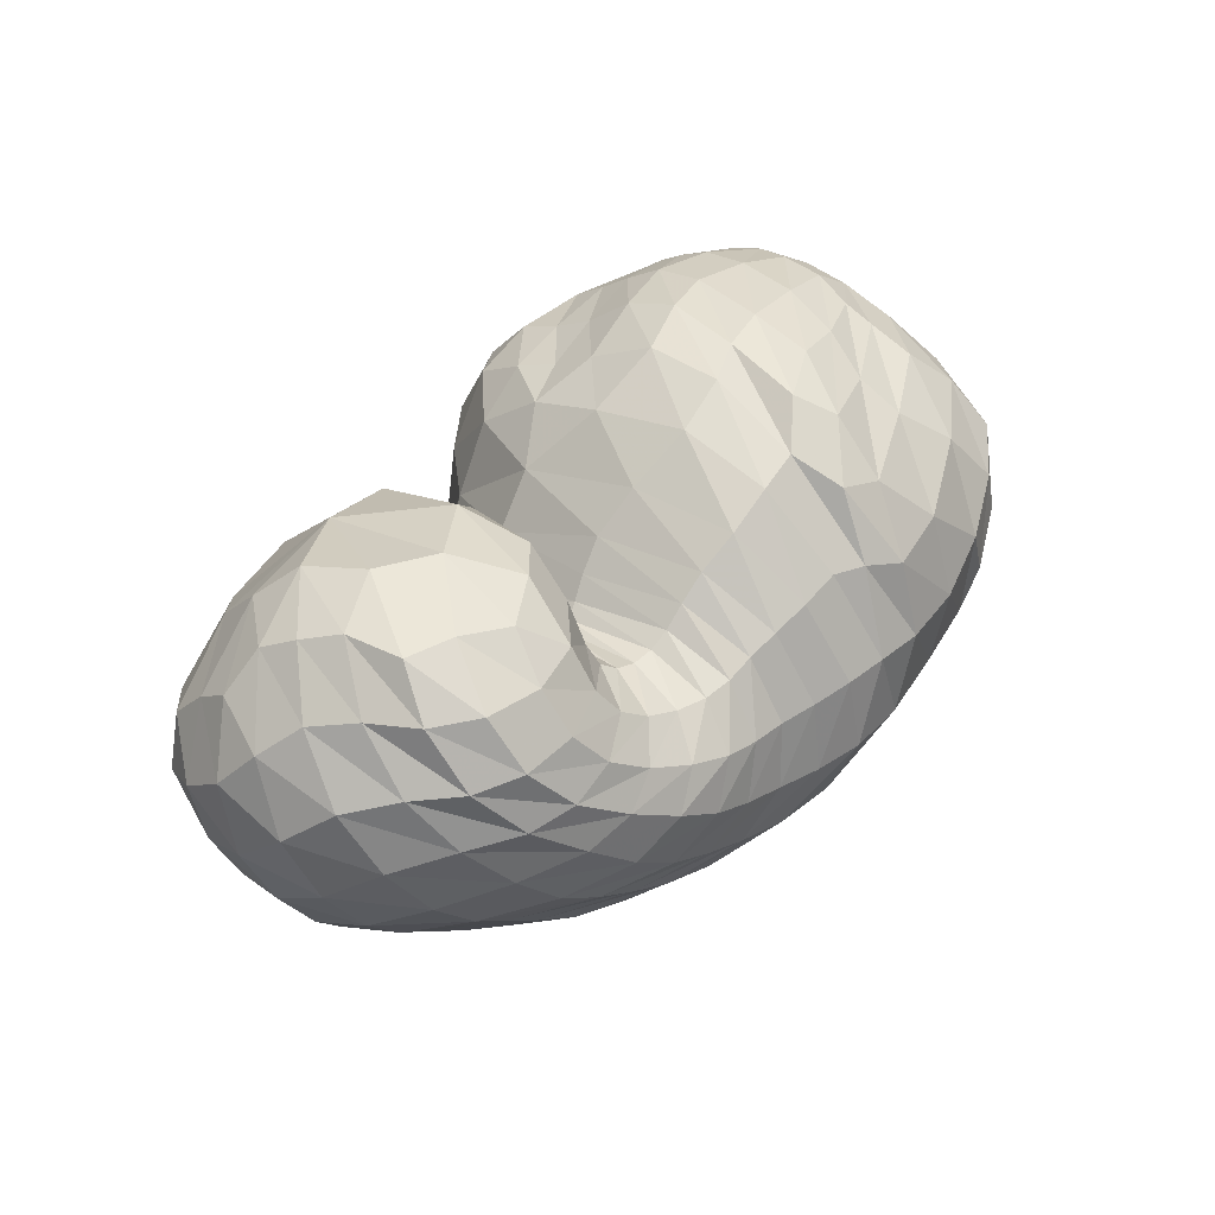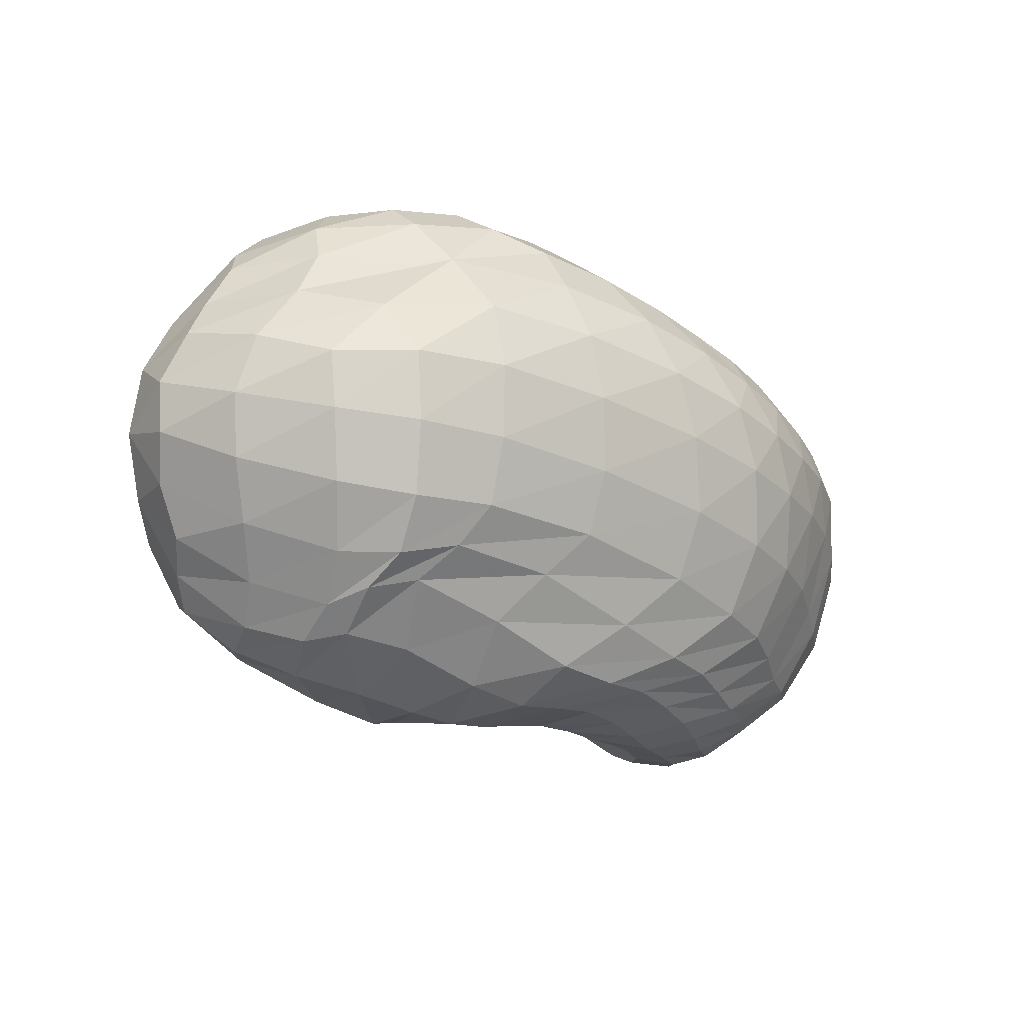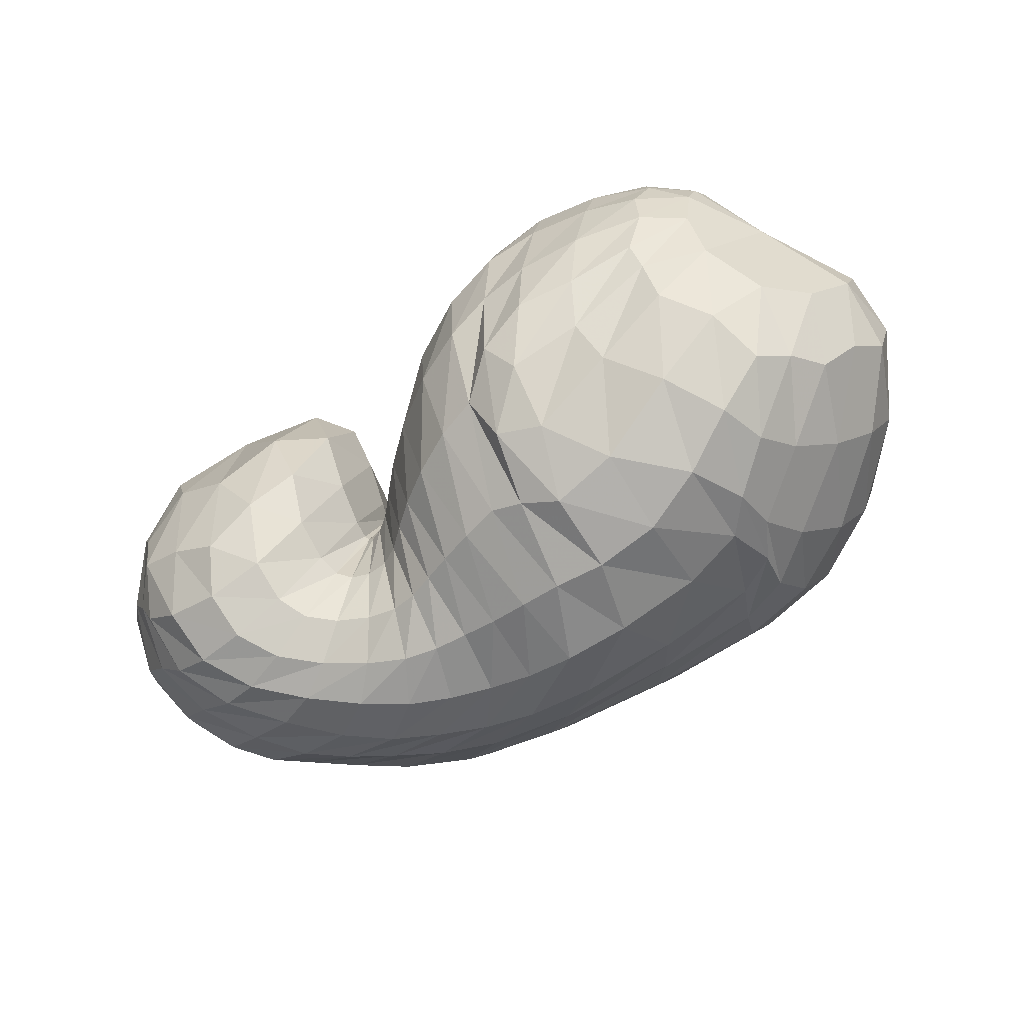
<metadata>
{"format":"obj","ext":"obj","renderer":"f3d","projection":"perspective","resolution":1024,"background":"white","views":[{"elev":32.9,"azim":130.1,"up":"+Y"},{"elev":-29.8,"azim":-42.2,"up":"+Z"},{"elev":-63.5,"azim":-152.2,"up":"+Z"}]}
</metadata>
<code>
v 72.86 158.6 142.6
v 103.3 186.5 161.5
v 143.3 186.5 173.4
v 182.5 172.5 169.8
v 214.8 155.1 153.9
v 232.8 128.9 151.9
v 240.4 121.8 146.3
v 244.3 119 148.1
v 244.6 125 149.4
v 246.3 147.1 174.2
v 283.2 164.1 167.2
v 101 178.1 176
v 142 173.7 195.3
v 182.6 159.7 200.8
v 98.63 161.1 192.4
v 146.1 145.2 217.5
v 170.6 117.8 222
v 193.1 98.51 210.2
v 210.2 84.52 201.9
v 226.9 82.02 195.7
v 254.8 82.05 190.5
v 264.5 93.74 197.3
v 278.9 115.2 208.8
v 96.43 135.9 205.6
v 140.6 94.91 221.8
v 81.74 107.4 200.1
v 106.4 64.62 201.5
v 149 58.72 210.1
v 174.8 46.07 202.7
v 207.2 43.09 196.9
v 238.7 40.59 191
v 272.4 49.77 190
v 300.9 70.71 198
v 312.5 105.9 201.4
v 64.61 98.4 173.8
v 114.6 41.99 171.7
v 185.8 20.68 169.5
v 237.7 21.29 166.5
v 279.3 32.92 167.8
v 314 52.82 172
v 333.4 82.84 178.8
v 337.9 122 176.3
v 51.72 101.3 143.2
v 77.78 56.93 125.9
v 126.3 28.69 128
v 207 19.87 130.1
v 263.1 26.09 131.7
v 304.3 43.76 137.7
v 329.4 62.51 134.7
v 349.9 96.25 140.8
v 339.9 139.4 152.5
v 52.11 113.4 110.6
v 90.83 68.36 87.75
v 135.5 45.17 86.29
v 218.4 40.96 87.16
v 270.8 52.6 86.57
v 300.7 71.23 85.64
v 325 87.62 90.92
v 342.6 122.1 108
v 326.6 158 135.9
v 70.99 128 83.95
v 109.7 95.88 60.87
v 127.9 72.13 66.96
v 190 68.72 54.94
v 228.4 70.23 57.87
v 259.7 80.56 58.73
v 291.3 101.4 63.69
v 320.3 129.3 79.96
v 318.3 161.3 104.4
v 88.7 147.3 70.06
v 122.2 128.5 50.79
v 162.1 114.8 44.85
v 192.1 112.2 47.62
v 216.6 108 53.98
v 239.3 108.3 55.77
v 267.2 116.8 62.04
v 290.6 136.8 69.77
v 289.1 162.5 91.08
v 109.3 174.4 87.71
v 160.1 160.6 63.07
v 113 186.1 110.1
v 153 189.6 96.34
v 180.9 172.2 80.51
v 207.3 157.6 80.64
v 225.3 140.7 84.87
v 237 130.1 86.45
v 250.3 129.9 88.03
v 257.8 139.6 93.17
v 257 164.5 114.1
v 106.7 191.3 138.8
v 144.1 195.1 144.2
v 180 189 133.8
v 88.09 179.1 154.6
v 86.22 172.7 164.7
v 83.72 161.3 175.5
v 79.87 145.7 183.3
v 70.9 130 179.5
v 59.7 125 162.7
v 51.84 128.1 141.8
v 53.74 135.8 120.7
v 65.4 145.2 103.3
v 78.93 158 96.6
v 90.69 173.9 108.2
v 92.63 181.1 124.8
v 90 182.3 141.5
v 120.9 187.8 169.4
v 100 181.9 167.5
v 101.8 188.5 151.8
v 121.3 192 158.9
v 164.9 180.3 171
v 120.1 183 178.3
v 142.9 179.9 184.1
v 142.5 192.8 161.4
v 162.6 190 157
v 198.6 167.9 164
v 165.1 174.3 184.3
v 185.2 168.5 183.1
v 183 180.2 154.7
v 225.9 137.9 154.5
v 200.4 154.8 184.1
v 209.6 131.3 186.8
v 212.9 162.9 113.3
v 224.3 150.1 117.3
v 199.9 174.5 138.6
v 237.2 124.3 148.6
v 216.7 114.2 186.5
v 223.2 108.3 182.4
v 231.5 140.7 116.9
v 236.5 134 115.7
v 242.1 120 147
v 228.2 105.8 178.5
v 232.5 104.2 176.5
v 240.7 130.4 114.3
v 244.3 128.7 114.3
v 245.7 119.4 147.3
v 238.8 102.9 176
v 247.3 102.3 174.3
v 246.4 128.2 116.3
v 247.5 129.4 117.7
v 243.7 137.3 159.5
v 251.4 103.8 173.5
v 251.2 110.6 178.3
v 247.7 135.2 119
v 247.3 147.7 126
v 256 159.6 172.9
v 253 122.1 188.3
v 260.1 134 196.2
v 248 160.1 144.8
v 274.5 140.1 197.3
v 298 133.1 195
v 314.4 142.1 179.5
v 316 154.8 164.8
v 309.1 166.5 152
v 302.2 170.2 131.9
v 284.3 171.1 121.4
v 262.8 171.1 136.2
v 118.4 177 187.1
v 96.99 170.4 181.8
v 165.1 169.6 198.5
v 118.1 167.4 197
v 143.8 162.9 207.2
v 165.3 156.3 212.1
v 177.2 139.8 215.6
v 191.5 133.6 206.2
v 119.4 154.5 207
v 95.42 150.6 197.4
v 164.3 133.6 221.6
v 120.4 137.6 214.7
v 146.6 121.2 223.1
v 178.4 108.4 218.3
v 159.9 104.4 223.7
v 163.4 87.72 219.5
v 202.4 87.2 206.2
v 170.1 73.9 215.4
v 181.3 66.47 212.3
v 217.8 83.27 198.3
v 192.7 63.6 208.9
v 203.9 62.43 205.3
v 241.2 81.12 192.8
v 215.1 60.99 201.9
v 229.2 59.12 198.5
v 260.5 85.88 191.7
v 246.7 59.27 195.4
v 260.8 62.58 194.5
v 271.6 104.4 204.9
v 270.7 68.79 196.9
v 281.4 77.97 202.1
v 291.3 90.72 207.8
v 294.9 110.5 207.1
v 118.5 117 217.5
v 88.9 122.7 202.4
v 108.8 97.58 213.8
v 123.7 74.36 213.4
v 147.1 74.97 217.5
v 93.21 85.15 203.4
v 69.98 105.1 185.8
v 128.1 55.66 205.2
v 83.57 77.59 188.9
v 107.5 53.58 189.5
v 158.8 49.78 205.4
v 133.9 43.44 195.2
v 191.7 44.15 199.9
v 151.6 35.89 189.7
v 176.9 30.93 187.6
v 222.1 41.18 193.7
v 200.3 28.98 185.3
v 220.3 28.51 182.7
v 256.5 43.67 189.4
v 238.8 28.99 180.7
v 257.6 32.59 179.9
v 287.5 58.65 193.1
v 276.4 39.25 180.2
v 293.9 48.26 182.2
v 309.4 87 202.6
v 308.8 59.91 186
v 319.1 74.88 190.8
v 325.9 93.3 193.4
v 324.1 117.1 190.1
v 81.23 71.95 173.3
v 57.96 102.4 158
v 152.3 26.09 170.6
v 73.69 71.78 155.2
v 91.14 47.52 145.2
v 122.3 29.47 149.7
v 214.4 19.69 168
v 158 20.85 150.3
v 196.5 17.04 150.4
v 258.7 25.62 166.4
v 227.9 17.23 150
v 251.8 20.74 150
v 298.3 42.1 170
v 273.9 27.35 152
v 294.8 36.31 155.5
v 324.9 66.13 175.3
v 312.1 45.89 156.8
v 324.4 56.39 156.6
v 339.9 102.2 178.9
v 334.3 70.45 158.4
v 344 88.38 160.6
v 348.6 109.2 161.8
v 338 132.7 164.6
v 62.89 77.61 135.5
v 48.69 111.1 127.3
v 99.06 39.39 126.9
v 60.86 84.57 115.9
v 82.31 59.89 107.7
v 164.9 22.4 129.2
v 104.3 43.72 104.9
v 131.4 34.71 105.5
v 239.2 21.17 130.4
v 172.2 29.65 106.9
v 216.5 28.52 107.8
v 285.3 34.18 135.3
v 249.2 31.54 108
v 272.9 38.3 109.7
v 318.3 52.71 135.9
v 292.9 47.81 111.9
v 308.1 57.91 111.3
v 340.7 77.04 137
v 320 66.07 109.5
v 331.5 75.2 111
v 350.6 118.7 146.1
v 342.8 89.98 115.9
v 349.7 109.8 123.1
v 346.8 131.7 133.7
v 330.3 152.4 147.5
v 67.58 91.56 97.52
v 59.96 123.4 98.39
v 111.5 53.88 84.53
v 78.68 101.1 81.52
v 102 81.23 71.72
v 175 40.64 88.28
v 116.5 67.31 71.01
v 132.7 57.55 75.61
v 249.2 45.5 85.72
v 166.7 53.19 75.38
v 204.8 54.24 69.93
v 287.3 61.93 86.78
v 231.8 57.45 67.62
v 250.6 61.86 68.76
v 312.9 78.04 86.77
v 266.2 68.78 68.84
v 280.8 75.83 68.93
v 336.2 103.2 97.72
v 294.7 83.24 70.96
v 308.6 95.16 75.07
v 338.5 141.9 122.8
v 322.4 110.6 82.13
v 331.3 127.2 93.38
v 330.8 145.6 108.3
v 320.8 162.1 123.7
v 90.59 112.7 68.78
v 79.3 139.1 77.61
v 115.5 81.9 63.67
v 98.53 125.2 59.66
v 112.3 111.2 54.04
v 159.2 68.65 61.28
v 120.6 99.07 55.05
v 139.8 91.47 52.89
v 211.5 68.78 55.37
v 166.6 88.97 47.3
v 187.5 87.73 46.01
v 244.3 74.69 58.54
v 203.3 86.17 49.3
v 218 86.35 52.52
v 275 89.45 60.05
v 232.3 88.67 53.49
v 246.3 93.04 53.63
v 308.1 114.3 70.38
v 261.3 100.1 55.31
v 278.2 108.6 59.41
v 323.7 147.1 92.3
v 295 119 64.77
v 307.1 132.8 71.56
v 311.3 149.1 81.54
v 304 163.3 98.77
v 104.8 140.1 58.3
v 96 162.6 80.09
v 141.5 118.5 46.59
v 118.1 156.2 65.07
v 143.7 144.7 53.31
v 178.6 114.3 45.5
v 164.7 139.7 49.7
v 177.1 142.5 54.77
v 204.8 109.6 51.01
v 187.6 142.9 58.67
v 199.8 138.3 59.53
v 227.8 107.3 54.86
v 210.7 133 61.83
v 219.8 128.3 63.91
v 252.6 111.4 58.52
v 227.9 124.4 64.86
v 236.5 121.9 66.63
v 281 125.3 65.12
v 246.7 122.1 68.94
v 257.5 125.2 70.62
v 293.7 150.5 78.03
v 267.1 131 72.57
v 273.1 139.4 76.44
v 275.1 152.1 83.48
v 272 166.1 101.4
v 133.4 168.2 74.77
v 111.2 181.1 101.4
v 138.2 178 86.34
v 161.1 177.8 78.16
v 174.9 163.9 65.54
v 134.3 187.7 100.7
v 106.8 189.1 125
v 169 183.9 89.01
v 129.1 193.5 120
v 149.7 193.6 118
v 193.8 166.6 79.78
v 165.6 190.9 114.8
v 180.2 186.8 108.6
v 217.9 148.3 83.62
v 196.7 177.4 107.4
v 231.2 134.3 85.57
v 244 128.9 86.91
v 255.1 132.9 90.25
v 258.8 152.5 99.1
v 124.1 194.3 142.1
v 161.9 194.6 139.4
g foo
f 93 1 94
f 94 12 107
f 107 2 93
f 93 94 107
f 106 2 107
f 107 12 111
f 111 3 106
f 106 107 111
f 12 157 111
f 13 112 157
f 3 111 112
f 112 111 157
f 110 3 112
f 112 13 116
f 116 4 110
f 110 112 116
f 13 159 116
f 14 117 159
f 4 116 117
f 117 116 159
f 115 4 117
f 117 14 120
f 120 5 115
f 115 117 120
f 5 120 121
f 14 164 120
f 18 121 164
f 121 120 164
f 14 163 164
f 17 170 163
f 18 164 170
f 164 163 170
f 119 5 121
f 121 18 126
f 126 6 119
f 119 121 126
f 18 173 126
f 19 127 173
f 6 126 127
f 127 126 173
f 125 6 127
f 127 19 131
f 131 7 125
f 125 127 131
f 19 176 131
f 20 132 176
f 7 131 132
f 132 131 176
f 130 7 132
f 132 20 136
f 136 8 130
f 130 132 136
f 20 179 136
f 21 137 179
f 8 136 137
f 137 136 179
f 135 8 137
f 137 21 141
f 141 9 135
f 135 137 141
f 21 182 141
f 22 142 182
f 9 141 142
f 142 141 182
f 140 9 142
f 142 22 146
f 146 10 140
f 140 142 146
f 22 185 146
f 23 147 185
f 10 146 147
f 147 146 185
f 145 10 147
f 147 23 149
f 149 11 145
f 145 147 149
f 94 1 95
f 95 15 158
f 158 12 94
f 94 95 158
f 157 12 158
f 158 15 160
f 160 13 157
f 157 158 160
f 15 165 160
f 16 161 165
f 13 160 161
f 161 160 165
f 159 13 161
f 161 16 162
f 162 14 159
f 159 161 162
f 16 167 162
f 17 163 167
f 14 162 163
f 163 162 167
f 95 1 96
f 96 24 166
f 166 15 95
f 95 96 166
f 165 15 166
f 166 24 168
f 168 16 165
f 165 166 168
f 24 190 168
f 25 169 190
f 16 168 169
f 169 168 190
f 167 16 169
f 169 25 171
f 171 17 167
f 167 169 171
f 17 171 172
f 25 194 171
f 28 172 194
f 172 171 194
f 25 193 194
f 27 197 193
f 28 194 197
f 194 193 197
f 170 17 172
f 172 28 174
f 174 18 170
f 170 172 174
f 28 200 174
f 29 175 200
f 18 174 175
f 175 174 200
f 173 18 175
f 175 29 177
f 177 19 173
f 173 175 177
f 29 202 177
f 30 178 202
f 19 177 178
f 178 177 202
f 176 19 178
f 178 30 180
f 180 20 176
f 176 178 180
f 30 205 180
f 31 181 205
f 20 180 181
f 181 180 205
f 179 20 181
f 181 31 183
f 183 21 179
f 179 181 183
f 31 208 183
f 32 184 208
f 21 183 184
f 184 183 208
f 182 21 184
f 184 32 186
f 186 22 182
f 182 184 186
f 32 211 186
f 33 187 211
f 22 186 187
f 187 186 211
f 185 22 187
f 187 33 188
f 188 23 185
f 185 187 188
f 33 214 188
f 34 189 214
f 23 188 189
f 189 188 214
f 23 189 149
f 34 150 189
f 11 149 150
f 150 149 189
f 96 1 97
f 97 26 191
f 191 24 96
f 96 97 191
f 190 24 191
f 191 26 192
f 192 25 190
f 190 191 192
f 26 195 192
f 27 193 195
f 25 192 193
f 193 192 195
f 97 1 98
f 98 35 196
f 196 26 97
f 97 98 196
f 195 26 196
f 196 35 198
f 198 27 195
f 195 196 198
f 35 219 198
f 36 199 219
f 27 198 199
f 199 198 219
f 197 27 199
f 199 36 201
f 201 28 197
f 197 199 201
f 200 28 201
f 201 36 203
f 203 29 200
f 200 201 203
f 36 221 203
f 37 204 221
f 29 203 204
f 204 203 221
f 202 29 204
f 204 37 206
f 206 30 202
f 202 204 206
f 37 225 206
f 38 207 225
f 30 206 207
f 207 206 225
f 205 30 207
f 207 38 209
f 209 31 205
f 205 207 209
f 38 228 209
f 39 210 228
f 31 209 210
f 210 209 228
f 208 31 210
f 210 39 212
f 212 32 208
f 208 210 212
f 39 231 212
f 40 213 231
f 32 212 213
f 213 212 231
f 211 32 213
f 213 40 215
f 215 33 211
f 211 213 215
f 40 234 215
f 41 216 234
f 33 215 216
f 216 215 234
f 214 33 216
f 216 41 217
f 217 34 214
f 214 216 217
f 41 237 217
f 42 218 237
f 34 217 218
f 218 217 237
f 34 218 150
f 42 151 218
f 11 150 151
f 151 150 218
f 98 1 99
f 99 43 220
f 220 35 98
f 98 99 220
f 219 35 220
f 220 43 222
f 222 36 219
f 219 220 222
f 43 242 222
f 44 223 242
f 36 222 223
f 223 222 242
f 44 244 223
f 45 224 244
f 36 223 224
f 224 223 244
f 221 36 224
f 224 45 226
f 226 37 221
f 221 224 226
f 45 247 226
f 46 227 247
f 37 226 227
f 227 226 247
f 225 37 227
f 227 46 229
f 229 38 225
f 225 227 229
f 46 250 229
f 47 230 250
f 38 229 230
f 230 229 250
f 228 38 230
f 230 47 232
f 232 39 228
f 228 230 232
f 47 253 232
f 48 233 253
f 39 232 233
f 233 232 253
f 231 39 233
f 233 48 235
f 235 40 231
f 231 233 235
f 48 256 235
f 49 236 256
f 40 235 236
f 236 235 256
f 234 40 236
f 236 49 238
f 238 41 234
f 234 236 238
f 49 259 238
f 50 239 259
f 41 238 239
f 239 238 259
f 237 41 239
f 239 50 240
f 240 42 237
f 237 239 240
f 50 262 240
f 51 241 262
f 42 240 241
f 241 240 262
f 42 241 151
f 51 152 241
f 11 151 152
f 152 151 241
f 99 1 100
f 100 52 243
f 243 43 99
f 99 100 243
f 242 43 243
f 243 52 245
f 245 44 242
f 242 243 245
f 52 267 245
f 53 246 267
f 44 245 246
f 246 245 267
f 244 44 246
f 246 53 248
f 248 45 244
f 244 246 248
f 53 269 248
f 54 249 269
f 45 248 249
f 249 248 269
f 247 45 249
f 249 54 251
f 251 46 247
f 247 249 251
f 54 272 251
f 55 252 272
f 46 251 252
f 252 251 272
f 250 46 252
f 252 55 254
f 254 47 250
f 250 252 254
f 55 275 254
f 56 255 275
f 47 254 255
f 255 254 275
f 253 47 255
f 255 56 257
f 257 48 253
f 253 255 257
f 56 278 257
f 57 258 278
f 48 257 258
f 258 257 278
f 256 48 258
f 258 57 260
f 260 49 256
f 256 258 260
f 57 281 260
f 58 261 281
f 49 260 261
f 261 260 281
f 259 49 261
f 261 58 263
f 263 50 259
f 259 261 263
f 58 284 263
f 59 264 284
f 50 263 264
f 264 263 284
f 262 50 264
f 264 59 265
f 265 51 262
f 262 264 265
f 59 287 265
f 60 266 287
f 51 265 266
f 266 265 287
f 51 266 152
f 60 153 266
f 11 152 153
f 153 152 266
f 100 1 101
f 101 61 268
f 268 52 100
f 100 101 268
f 267 52 268
f 268 61 270
f 270 53 267
f 267 268 270
f 61 292 270
f 62 271 292
f 53 270 271
f 271 270 292
f 269 53 271
f 271 62 273
f 273 54 269
f 269 271 273
f 62 294 273
f 63 274 294
f 54 273 274
f 274 273 294
f 272 54 274
f 274 63 276
f 276 55 272
f 272 274 276
f 63 297 276
f 64 277 297
f 55 276 277
f 277 276 297
f 275 55 277
f 277 64 279
f 279 56 275
f 275 277 279
f 64 300 279
f 65 280 300
f 56 279 280
f 280 279 300
f 278 56 280
f 280 65 282
f 282 57 278
f 278 280 282
f 65 303 282
f 66 283 303
f 57 282 283
f 283 282 303
f 281 57 283
f 283 66 285
f 285 58 281
f 281 283 285
f 66 306 285
f 67 286 306
f 58 285 286
f 286 285 306
f 284 58 286
f 286 67 288
f 288 59 284
f 284 286 288
f 67 309 288
f 68 289 309
f 59 288 289
f 289 288 309
f 287 59 289
f 289 68 290
f 290 60 287
f 287 289 290
f 68 312 290
f 69 291 312
f 60 290 291
f 291 290 312
f 60 291 153
f 69 154 291
f 11 153 154
f 154 153 291
f 101 1 102
f 102 70 293
f 293 61 101
f 101 102 293
f 292 61 293
f 293 70 295
f 295 62 292
f 292 293 295
f 70 317 295
f 71 296 317
f 62 295 296
f 296 295 317
f 294 62 296
f 296 71 298
f 298 63 294
f 294 296 298
f 71 319 298
f 72 299 319
f 63 298 299
f 299 298 319
f 297 63 299
f 299 72 301
f 301 64 297
f 297 299 301
f 72 322 301
f 73 302 322
f 64 301 302
f 302 301 322
f 300 64 302
f 302 73 304
f 304 65 300
f 300 302 304
f 73 325 304
f 74 305 325
f 65 304 305
f 305 304 325
f 303 65 305
f 305 74 307
f 307 66 303
f 303 305 307
f 74 328 307
f 75 308 328
f 66 307 308
f 308 307 328
f 306 66 308
f 308 75 310
f 310 67 306
f 306 308 310
f 75 331 310
f 76 311 331
f 67 310 311
f 311 310 331
f 309 67 311
f 311 76 313
f 313 68 309
f 309 311 313
f 76 334 313
f 77 314 334
f 68 313 314
f 314 313 334
f 312 68 314
f 314 77 315
f 315 69 312
f 312 314 315
f 77 337 315
f 78 316 337
f 69 315 316
f 316 315 337
f 69 316 154
f 78 155 316
f 11 154 155
f 155 154 316
f 102 1 103
f 103 79 318
f 318 70 102
f 102 103 318
f 317 70 318
f 318 79 320
f 320 71 317
f 317 318 320
f 79 342 320
f 80 321 342
f 71 320 321
f 321 320 342
f 319 71 321
f 321 80 323
f 323 72 319
f 319 321 323
f 72 323 324
f 80 346 323
f 83 324 346
f 324 323 346
f 80 345 346
f 82 349 345
f 83 346 349
f 346 345 349
f 322 72 324
f 324 83 326
f 326 73 322
f 322 324 326
f 83 352 326
f 84 327 352
f 73 326 327
f 327 326 352
f 325 73 327
f 327 84 329
f 329 74 325
f 325 327 329
f 84 355 329
f 85 330 355
f 74 329 330
f 330 329 355
f 328 74 330
f 330 85 332
f 332 75 328
f 328 330 332
f 85 357 332
f 86 333 357
f 75 332 333
f 333 332 357
f 331 75 333
f 333 86 335
f 335 76 331
f 331 333 335
f 86 358 335
f 87 336 358
f 76 335 336
f 336 335 358
f 334 76 336
f 336 87 338
f 338 77 334
f 334 336 338
f 87 359 338
f 88 339 359
f 77 338 339
f 339 338 359
f 337 77 339
f 339 88 340
f 340 78 337
f 337 339 340
f 88 360 340
f 89 341 360
f 78 340 341
f 341 340 360
f 78 341 155
f 89 156 341
f 11 155 156
f 156 155 341
f 103 1 104
f 104 81 343
f 343 79 103
f 103 104 343
f 342 79 343
f 343 81 344
f 344 80 342
f 342 343 344
f 81 347 344
f 82 345 347
f 80 344 345
f 345 344 347
f 104 1 105
f 105 90 348
f 348 81 104
f 104 105 348
f 347 81 348
f 348 90 350
f 350 82 347
f 347 348 350
f 90 361 350
f 91 351 361
f 82 350 351
f 351 350 361
f 349 82 351
f 351 91 353
f 353 83 349
f 349 351 353
f 91 362 353
f 92 354 362
f 83 353 354
f 354 353 362
f 352 83 354
f 354 92 356
f 356 84 352
f 352 354 356
f 84 356 122
f 92 124 356
f 5 122 124
f 124 122 356
f 92 118 124
f 4 115 118
f 5 124 115
f 118 115 124
f 355 84 122
f 122 5 123
f 123 85 355
f 122 123 355
f 5 119 123
f 6 128 119
f 85 123 128
f 123 119 128
f 357 85 128
f 128 6 129
f 129 86 357
f 128 129 357
f 6 125 129
f 7 133 125
f 86 129 133
f 129 125 133
f 358 86 133
f 133 7 134
f 134 87 358
f 133 134 358
f 7 130 134
f 8 138 130
f 87 134 138
f 134 130 138
f 359 87 138
f 138 8 139
f 139 88 359
f 138 139 359
f 8 135 139
f 9 143 135
f 88 139 143
f 139 135 143
f 360 88 143
f 143 9 144
f 144 89 360
f 143 144 360
f 9 140 144
f 10 148 140
f 89 144 148
f 144 140 148
f 89 148 156
f 10 145 148
f 11 156 145
f 148 145 156
f 1 93 105
f 2 108 93
f 90 105 108
f 105 93 108
f 361 90 108
f 108 2 109
f 109 91 361
f 108 109 361
f 2 106 109
f 3 113 106
f 91 109 113
f 109 106 113
f 362 91 113
f 113 3 114
f 114 92 362
f 113 114 362
f 3 110 114
f 4 118 110
f 92 114 118
f 114 110 118
g

</code>
